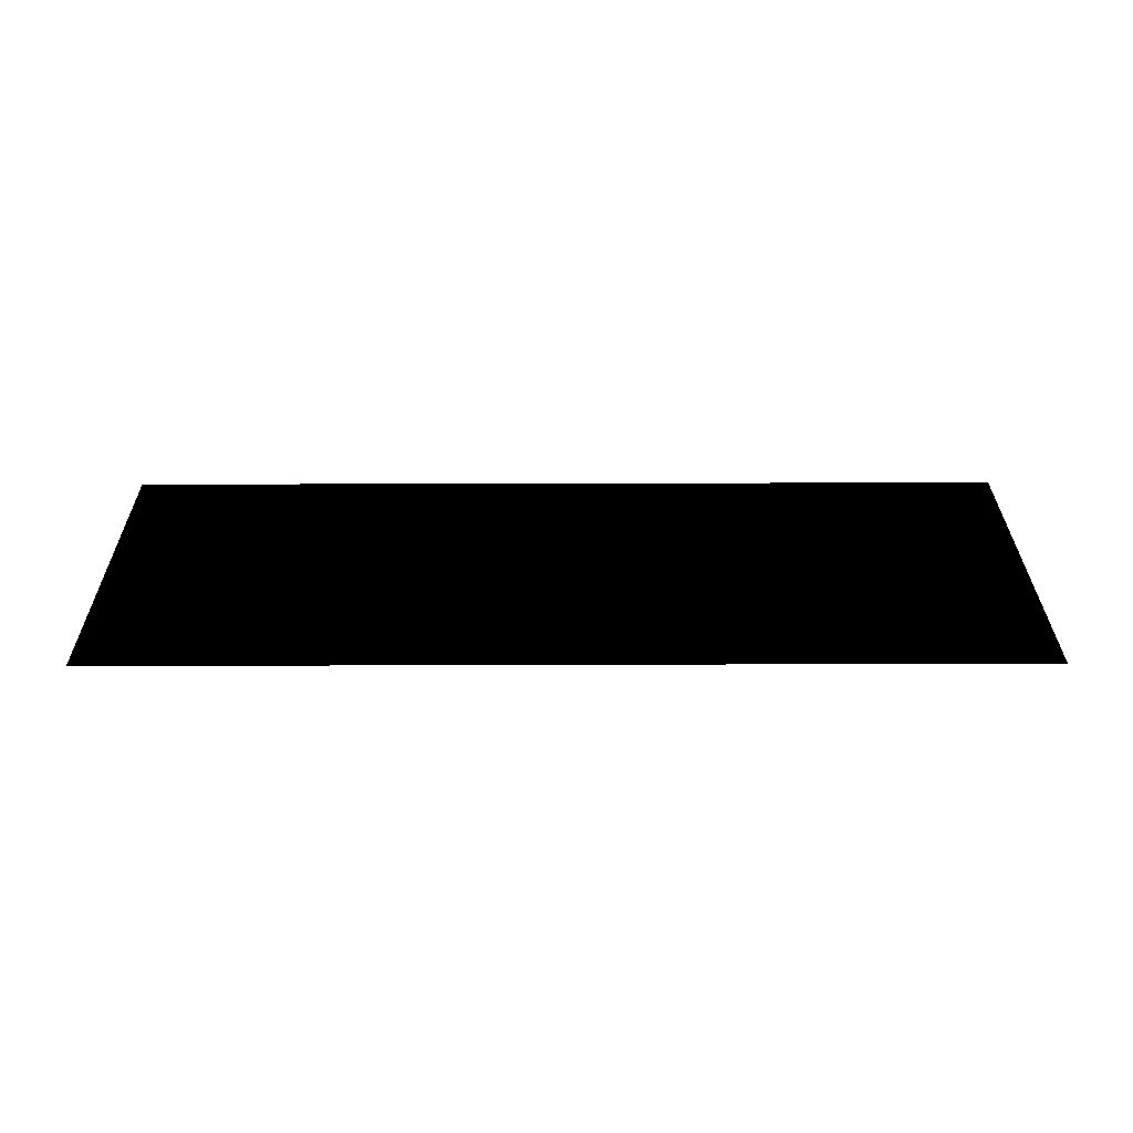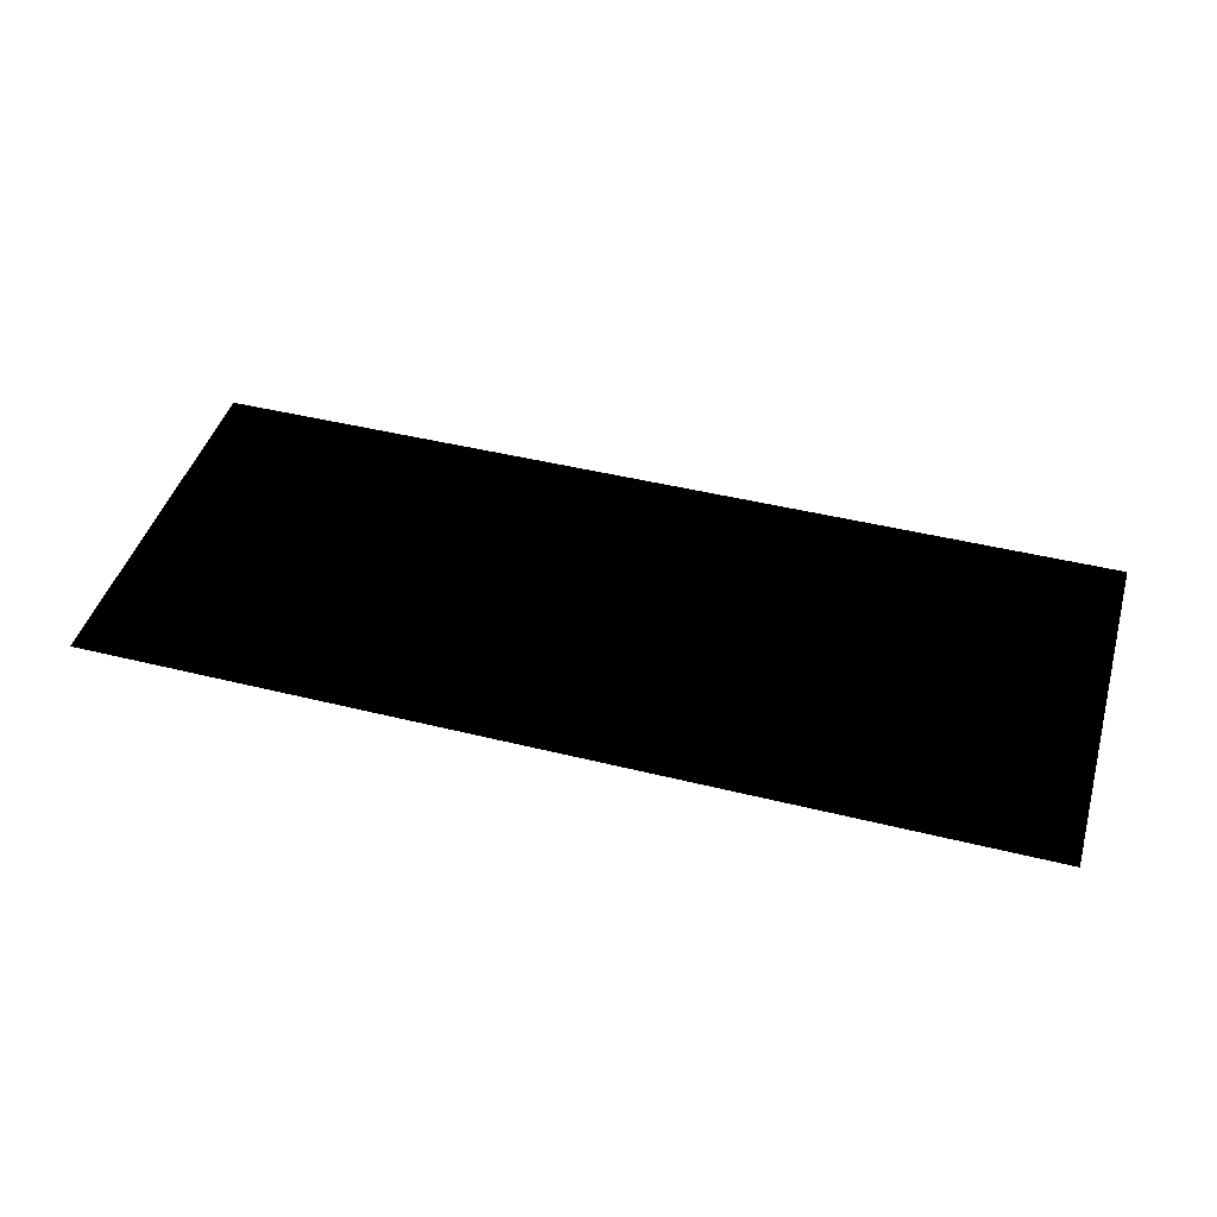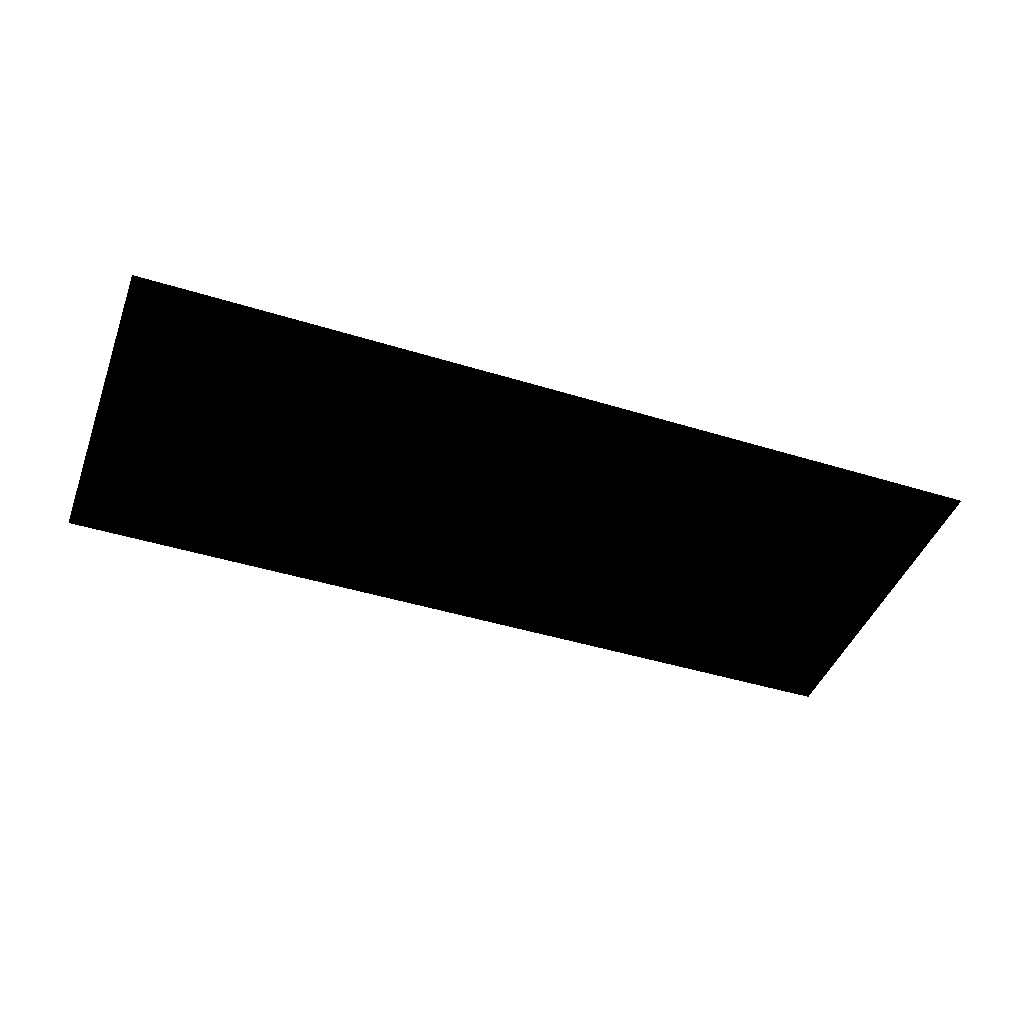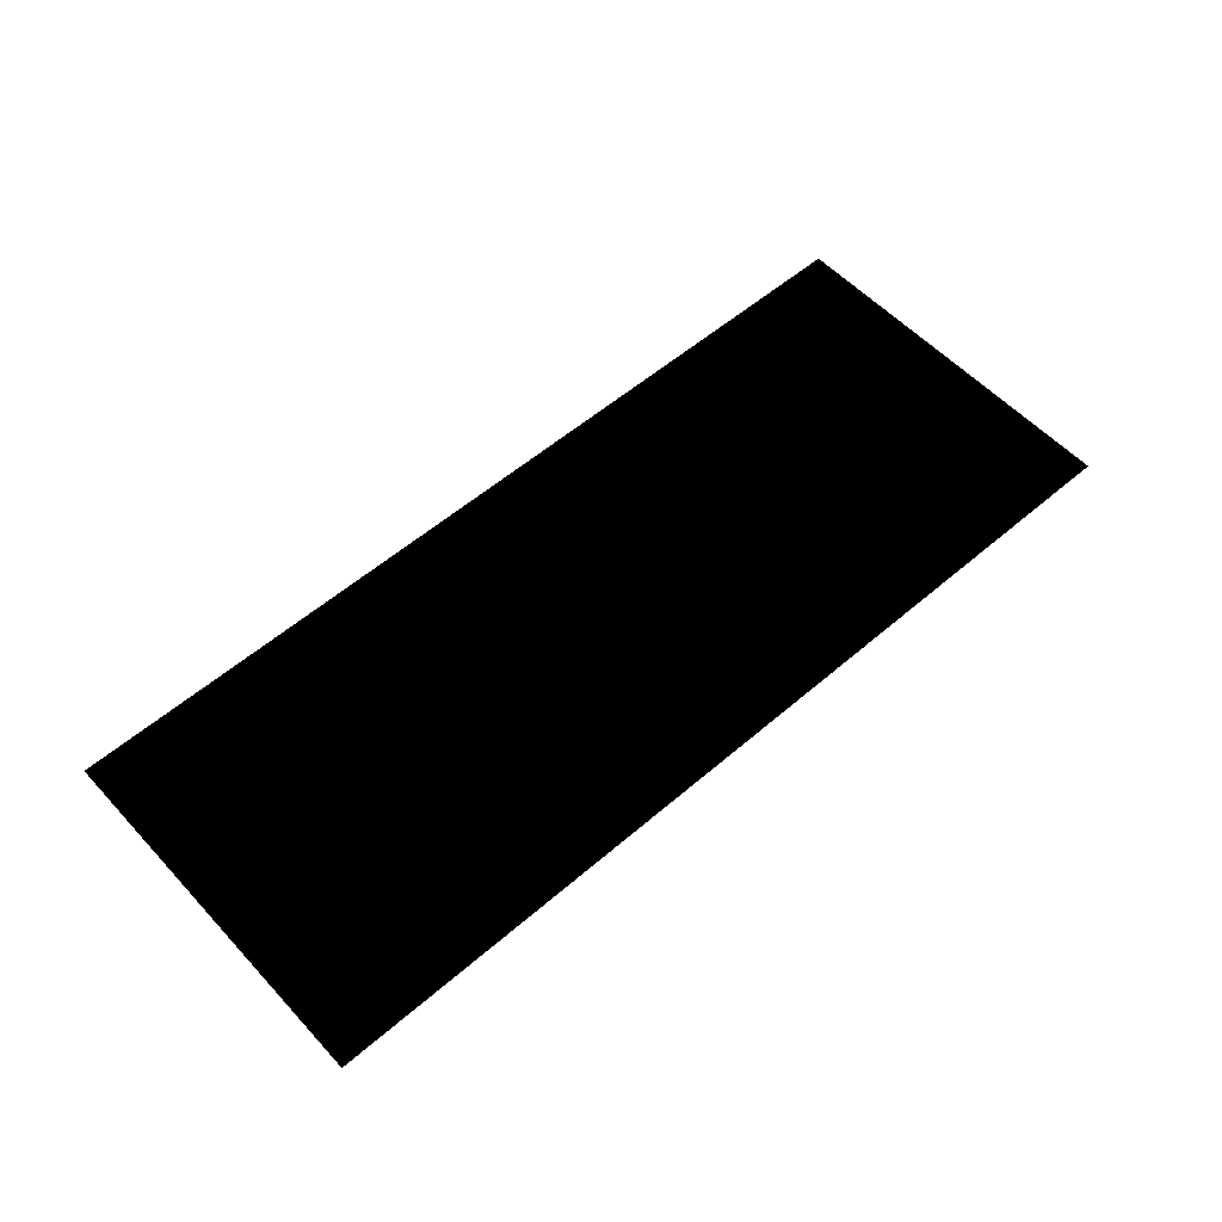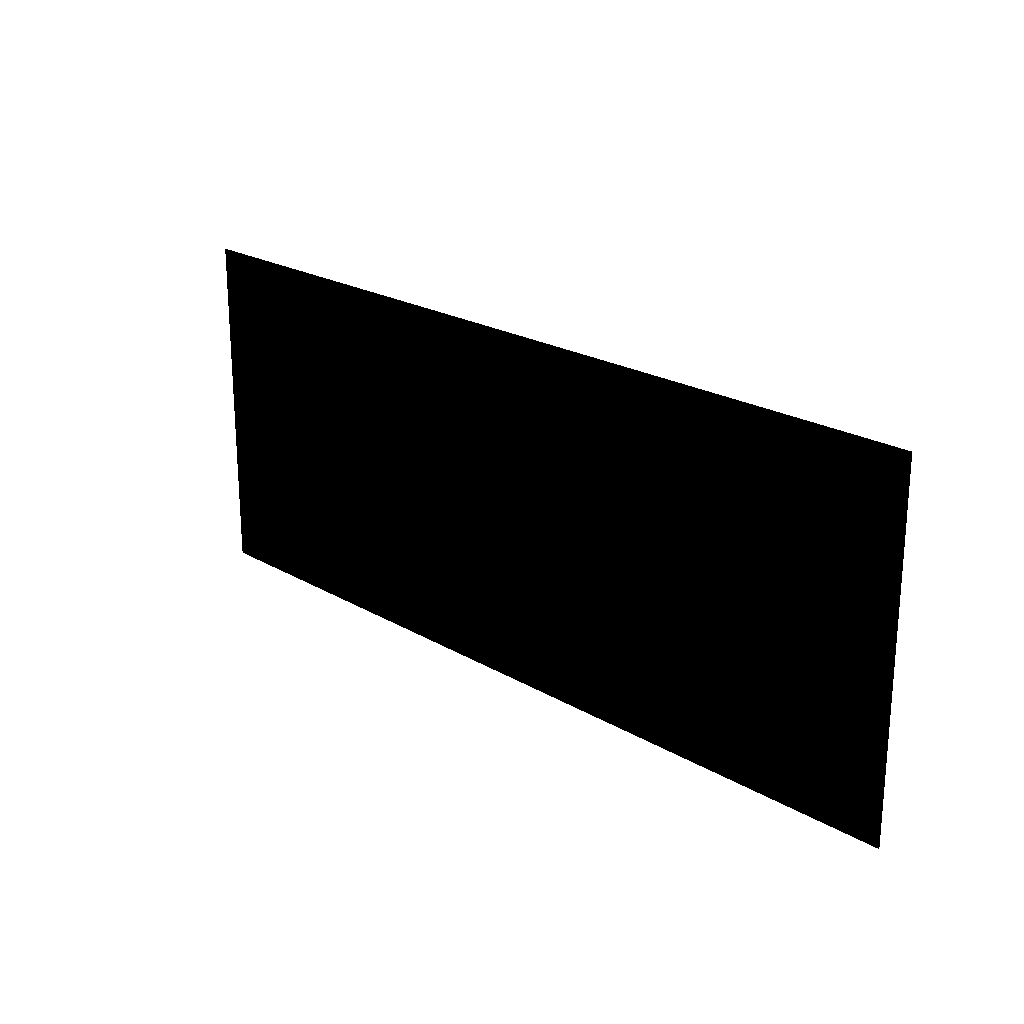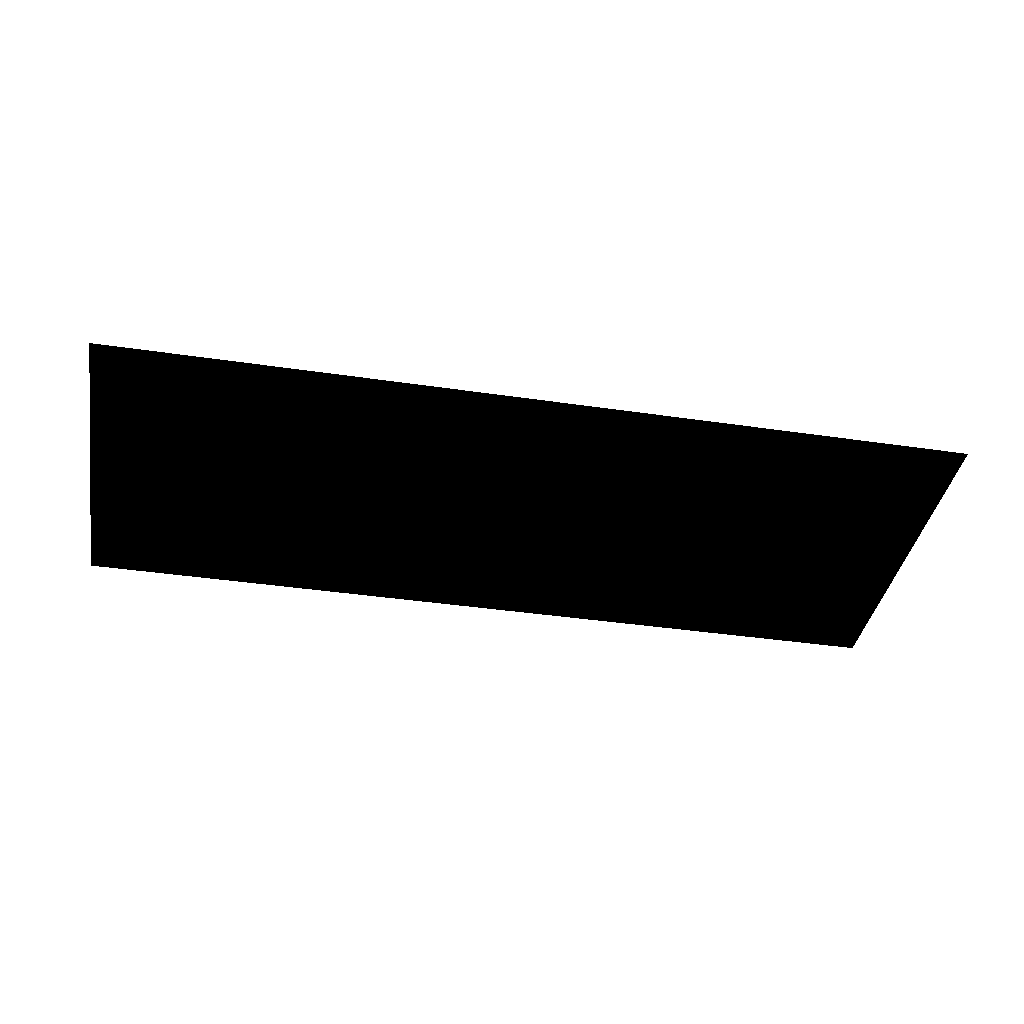
<metadata>
{"format":"obj","ext":"obj","renderer":"f3d","projection":"perspective","resolution":1024,"background":"white","views":[{"elev":29.2,"azim":-0.3,"up":"+Z"},{"elev":44.4,"azim":-163.8,"up":"+Z"},{"elev":-44.2,"azim":160.1,"up":"+Z"},{"elev":56.2,"azim":138.0,"up":"+Z"},{"elev":22.0,"azim":-134.3,"up":"+Y"},{"elev":-39.0,"azim":169.5,"up":"+Z"}]}
</metadata>
<code>
v -5.016 5.665 0
v 5.016 1.626 0
v 5.016 5.665 0
v -5.016 1.626 0
g polygon0
f 1 2 3
f 1 4 2

</code>
